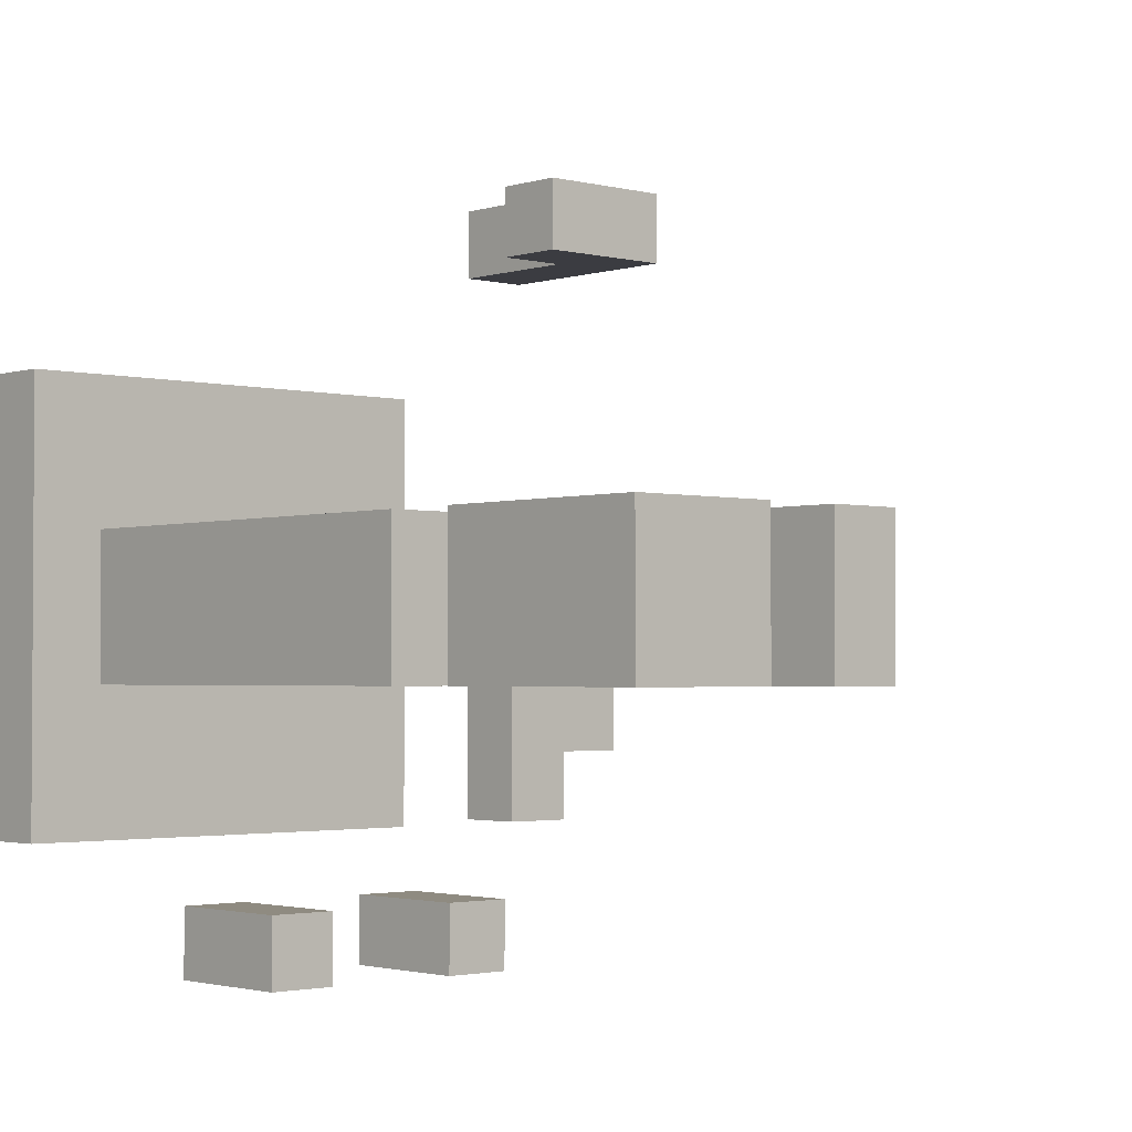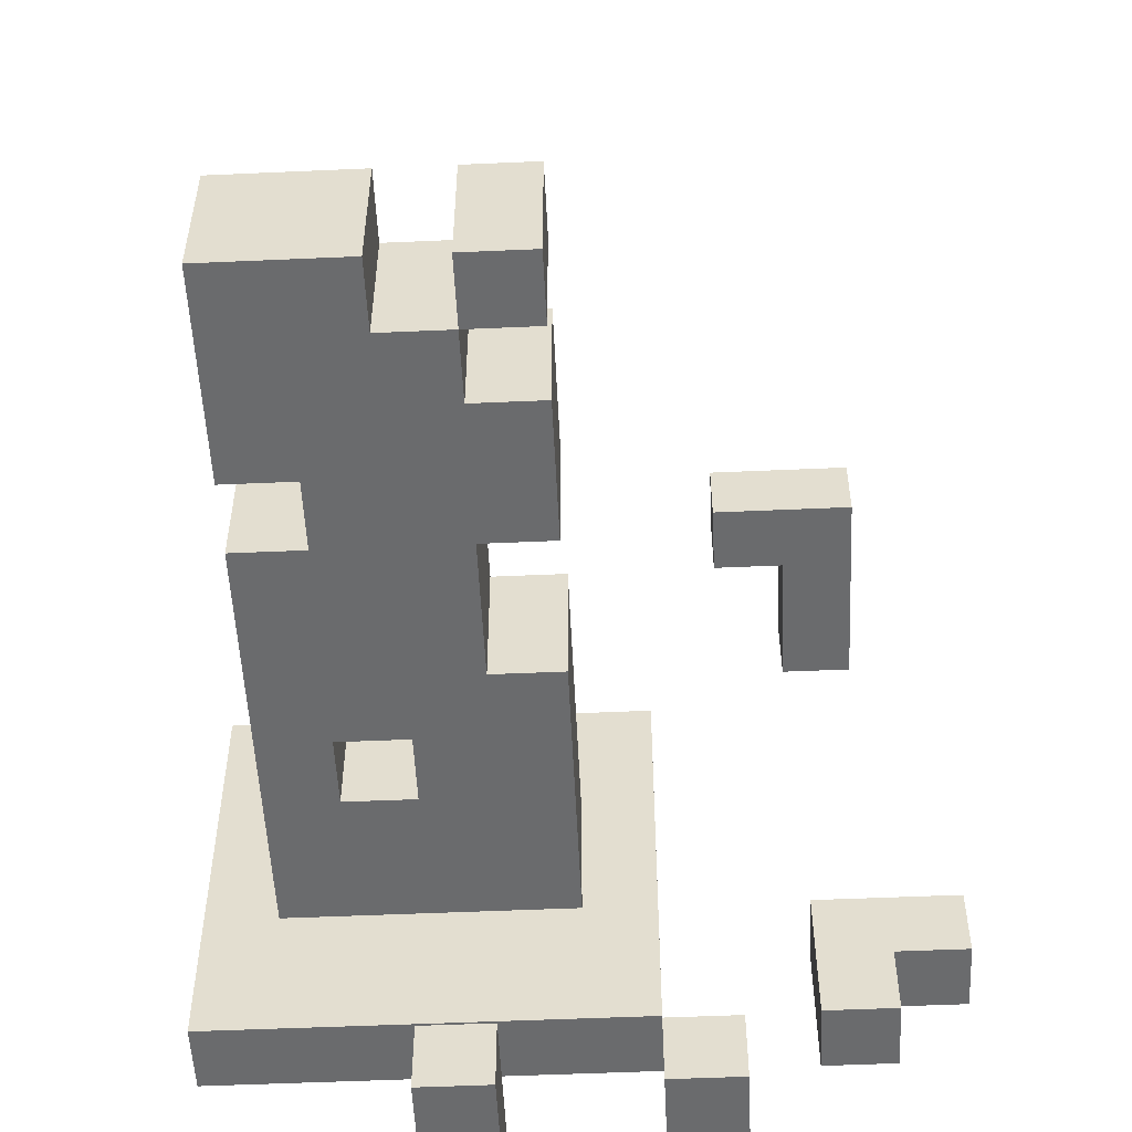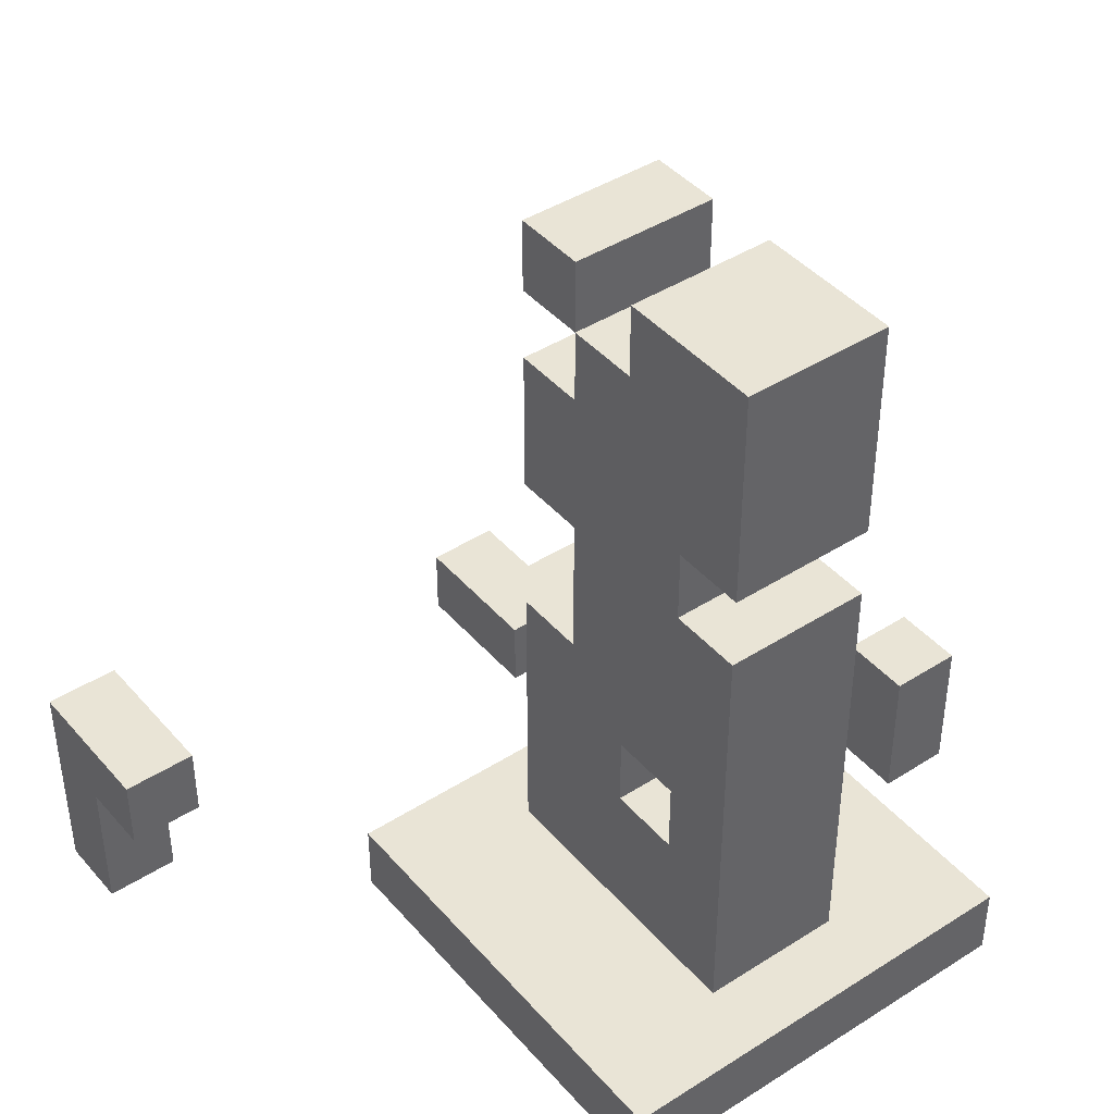
<metadata>
{"format":"obj","ext":"obj","renderer":"f3d","projection":"perspective","resolution":1024,"background":"white","views":[{"elev":-2.2,"azim":138.0,"up":"+Z"},{"elev":-53.2,"azim":-177.3,"up":"+Z"},{"elev":42.6,"azim":52.7,"up":"+Y"}]}
</metadata>
<code>
o
v -0.4 0 -0.6
v -0.4 0 -0.7
v -0.4 0.1 -0.6
v -0.4 0.1 -0.7
v -0.3 0 0.1
v -0.3 0 -7.451e-08
v -0.3 0 -0.7
v -0.3 0 -0.8
v -0.3 0.1 -0.7
v -0.3 0.1 -0.8
v -0.3 0.2 0.1
v -0.3 0.2 -7.451e-08
v -0.3 0.3 0.1
v -0.3 0.3 -7.451e-08
v -0.1 0 -0.9
v -0.1 0 -1
v -0.1 0.1 -0.9
v -0.1 0.1 -1
v -0.1 0.2 -0.9
v -0.1 0.2 -1
v 0 0 -0.2
v 0 0 -0.3
v 0 0 -0.5
v 0 0 -0.6
v 0 0 -0.8
v 0 0.1 -0.2
v 0 0.1 -0.3
v 0 0.1 -0.5
v 0 0.1 -0.6
v 0 0.1 -0.8
v 0.1 0.1 -0.4
v 0.1 0.1 -0.5
v 0.1 0.1 -0.6
v 0.1 0.2 -0.4
v 0.1 0.2 -0.5
v 0.1 0.3 -0.4
v 0.1 0.3 -0.5
v 0.1 0.4 -0.4
v 0.1 0.4 -0.6
v 0.1 0.5 -0.4
v 0.1 0.5 -0.6
v 0.1 0.7 -0.4
v 0.1 0.7 -0.6
v 0.1 0.8 -0.5
v 0.1 0.8 -0.6
v 0.1 0.9 -0.4
v 0.1 0.9 -0.5
v 0.1 0.9 -0.6
v 0.1 1 -0.4
v 0.1 1 -0.6
v 0.1 1.1 -0.4
v 0.1 1.1 -0.6
v 0.2 0 -0.9
v 0.2 0 -1
v 0.2 0.1 -0.9
v 0.2 0.1 -1
v 0.2 0.2 -0.9
v 0.2 0.2 -1
v 0.2 0.5 -0.4
v 0.2 0.5 -0.6
v 0.2 0.6 -0.5
v 0.2 0.6 -0.6
v 0.2 0.7 -0.4
v 0.2 0.7 -0.5
v 0.2 0.7 -0.6
v 0.2 0.9 -0.4
v 0.2 0.9 -0.5
v 0.2 0.9 -0.6
v 0.2 1 -0.4
v 0.2 1 -0.6
v 0.3 1 -0.4
v 0.3 1 -0.5
v 0.3 1 -0.6
v 0.3 1.1 -0.4
v 0.3 1.1 -0.5
v 0.3 1.1 -0.6
v 0.4 0.3 -0.4
v 0.4 0.3 -0.5
v 0.4 0.3 -0.6
v 0.4 0.4 -0.4
v 0.4 0.4 -0.6
v -0.2 0 0.1
v -0.2 0 -7.451e-08
v -0.2 0 -0.6
v -0.2 0 -0.8
v -0.2 0.1 -0.6
v -0.2 0.1 -0.8
v -0.2 0.2 0.1
v -0.2 0.2 -7.451e-08
v -0.1 0.2 0.1
v -0.1 0.2 -7.451e-08
v -0.1 0.3 0.1
v -0.1 0.3 -7.451e-08
v 0 0 -0.9
v 0 0 -1
v 0 0.1 -0.9
v 0 0.1 -1
v 0 0.2 -0.9
v 0 0.2 -1
v 0.2 1 -0.4
v 0.2 1 -0.6
v 0.2 1.1 -0.4
v 0.2 1.1 -0.6
v 0.3 0 -0.9
v 0.3 0 -1
v 0.3 0.1 -0.9
v 0.3 0.1 -1
v 0.3 0.2 -0.9
v 0.3 0.2 -1
v 0.3 0.3 -0.4
v 0.3 0.3 -0.5
v 0.3 0.3 -0.6
v 0.3 0.4 -0.4
v 0.3 0.4 -0.6
v 0.4 0.7 -0.4
v 0.4 0.7 -0.6
v 0.4 0.8 -0.4
v 0.4 0.8 -0.6
v 0.5 0.1 -0.4
v 0.5 0.1 -0.6
v 0.5 0.5 -0.5
v 0.5 0.5 -0.6
v 0.5 0.6 -0.5
v 0.5 0.6 -0.6
v 0.5 0.7 -0.4
v 0.5 0.7 -0.6
v 0.5 0.8 -0.4
v 0.5 0.8 -0.6
v 0.5 0.9 -0.5
v 0.5 0.9 -0.6
v 0.5 1 -0.5
v 0.5 1 -0.6
v 0.5 1.1 -0.4
v 0.5 1.1 -0.6
v 0.6 0 -0.2
v 0.6 0 -0.3
v 0.6 0 -0.4
v 0.6 0 -0.6
v 0.6 0 -0.7
v 0.6 0 -0.8
v 0.6 0.1 -0.2
v 0.6 0.1 -0.3
v 0.6 0.1 -0.4
v 0.6 0.1 -0.6
v 0.6 0.1 -0.7
v 0.6 0.1 -0.8
v -0.3 0 0.1
v -0.3 0.2 0.1
v -0.3 0.3 0.1
v -0.2 0 0.1
v -0.2 0.2 0.1
v -0.2 0.3 0.1
v -0.1 0.2 0.1
v -0.1 0.3 0.1
v 0 0 -0.2
v 0 0.1 -0.2
v 0.1 0 -0.2
v 0.1 0.1 -0.2
v 0.3 0 -0.2
v 0.3 0.1 -0.2
v 0.4 0 -0.2
v 0.4 0.1 -0.2
v 0.6 0 -0.2
v 0.6 0.1 -0.2
v 0.1 0.1 -0.4
v 0.1 0.2 -0.4
v 0.1 0.3 -0.4
v 0.1 0.4 -0.4
v 0.1 0.5 -0.4
v 0.1 0.7 -0.4
v 0.1 0.9 -0.4
v 0.1 1 -0.4
v 0.1 1.1 -0.4
v 0.2 0.2 -0.4
v 0.2 0.3 -0.4
v 0.2 0.5 -0.4
v 0.2 0.7 -0.4
v 0.2 0.8 -0.4
v 0.2 0.9 -0.4
v 0.2 1 -0.4
v 0.2 1.1 -0.4
v 0.3 0.3 -0.4
v 0.3 0.4 -0.4
v 0.3 0.5 -0.4
v 0.3 0.6 -0.4
v 0.3 0.7 -0.4
v 0.3 0.8 -0.4
v 0.3 0.9 -0.4
v 0.3 1 -0.4
v 0.3 1.1 -0.4
v 0.4 0.3 -0.4
v 0.4 0.4 -0.4
v 0.4 0.6 -0.4
v 0.4 0.7 -0.4
v 0.4 0.8 -0.4
v 0.4 1 -0.4
v 0.4 1.1 -0.4
v 0.5 0.1 -0.4
v 0.5 0.7 -0.4
v 0.5 0.8 -0.4
v 0.5 1.1 -0.4
v -0.4 0 -0.6
v -0.4 0.1 -0.6
v -0.3 0 -0.6
v -0.3 0.1 -0.6
v -0.2 0 -0.6
v -0.2 0.1 -0.6
v -0.1 0 -0.9
v -0.1 0.1 -0.9
v -0.1 0.2 -0.9
v 0 0 -0.9
v 0 0.1 -0.9
v 0 0.2 -0.9
v 0.2 0 -0.9
v 0.2 0.1 -0.9
v 0.2 0.2 -0.9
v 0.3 0 -0.9
v 0.3 0.1 -0.9
v 0.3 0.2 -0.9
v -0.3 0 -7.451e-08
v -0.3 0.2 -7.451e-08
v -0.3 0.3 -7.451e-08
v -0.2 0 -7.451e-08
v -0.2 0.2 -7.451e-08
v -0.2 0.3 -7.451e-08
v -0.1 0.2 -7.451e-08
v -0.1 0.3 -7.451e-08
v 0.1 0.1 -0.6
v 0.1 0.4 -0.6
v 0.1 0.5 -0.6
v 0.1 0.7 -0.6
v 0.1 0.8 -0.6
v 0.1 0.9 -0.6
v 0.1 1 -0.6
v 0.1 1.1 -0.6
v 0.2 0.1 -0.6
v 0.2 0.2 -0.6
v 0.2 0.4 -0.6
v 0.2 0.5 -0.6
v 0.2 0.6 -0.6
v 0.2 0.7 -0.6
v 0.2 0.8 -0.6
v 0.2 0.9 -0.6
v 0.2 1 -0.6
v 0.2 1.1 -0.6
v 0.3 0.1 -0.6
v 0.3 0.2 -0.6
v 0.3 0.3 -0.6
v 0.3 0.4 -0.6
v 0.3 0.6 -0.6
v 0.3 0.7 -0.6
v 0.3 1 -0.6
v 0.3 1.1 -0.6
v 0.4 0.2 -0.6
v 0.4 0.3 -0.6
v 0.4 0.4 -0.6
v 0.4 0.5 -0.6
v 0.4 0.6 -0.6
v 0.4 0.7 -0.6
v 0.4 0.8 -0.6
v 0.4 0.9 -0.6
v 0.4 1 -0.6
v 0.5 0.1 -0.6
v 0.5 0.5 -0.6
v 0.5 0.6 -0.6
v 0.5 0.7 -0.6
v 0.5 0.8 -0.6
v 0.5 0.9 -0.6
v 0.5 1 -0.6
v 0.5 1.1 -0.6
v -0.4 0 -0.7
v -0.4 0.1 -0.7
v -0.3 0 -0.7
v -0.3 0.1 -0.7
v -0.3 0 -0.8
v -0.3 0.1 -0.8
v -0.2 0 -0.8
v -0.2 0.1 -0.8
v 0 0 -0.8
v 0 0.1 -0.8
v 0.1 0 -0.8
v 0.1 0.1 -0.8
v 0.3 0 -0.8
v 0.3 0.1 -0.8
v 0.4 0 -0.8
v 0.4 0.1 -0.8
v 0.5 0 -0.8
v 0.5 0.1 -0.8
v 0.6 0 -0.8
v 0.6 0.1 -0.8
v -0.1 0 -1
v -0.1 0.1 -1
v -0.1 0.2 -1
v 0 0 -1
v 0 0.1 -1
v 0 0.2 -1
v 0.2 0 -1
v 0.2 0.1 -1
v 0.2 0.2 -1
v 0.3 0 -1
v 0.3 0.1 -1
v 0.3 0.2 -1
v -0.3 0 0.1
v -0.2 0 0.1
v -0.3 0 -7.451e-08
v -0.2 0 -7.451e-08
v 0 0 -0.2
v 0.1 0 -0.2
v 0.3 0 -0.2
v 0.4 0 -0.2
v 0.6 0 -0.2
v 0 0 -0.3
v 0.1 0 -0.3
v 0.3 0 -0.3
v 0.4 0 -0.3
v 0.5 0 -0.3
v 0.6 0 -0.3
v 0.5 0 -0.4
v 0.6 0 -0.4
v 0 0 -0.5
v 0.1 0 -0.5
v -0.4 0 -0.6
v -0.3 0 -0.6
v -0.2 0 -0.6
v 0 0 -0.6
v 0.1 0 -0.6
v 0.5 0 -0.6
v 0.6 0 -0.6
v -0.4 0 -0.7
v -0.3 0 -0.7
v 0.1 0 -0.7
v 0.3 0 -0.7
v 0.4 0 -0.7
v 0.5 0 -0.7
v 0.6 0 -0.7
v -0.3 0 -0.8
v -0.2 0 -0.8
v 0 0 -0.8
v 0.1 0 -0.8
v 0.3 0 -0.8
v 0.4 0 -0.8
v 0.5 0 -0.8
v 0.6 0 -0.8
v -0.1 0 -0.9
v 0 0 -0.9
v 0.2 0 -0.9
v 0.3 0 -0.9
v -0.1 0 -1
v 0 0 -1
v 0.2 0 -1
v 0.3 0 -1
v -0.2 0.2 0.1
v -0.1 0.2 0.1
v -0.2 0.2 -7.451e-08
v -0.1 0.2 -7.451e-08
v 0.3 0.4 -0.4
v 0.4 0.4 -0.4
v 0.3 0.4 -0.6
v 0.4 0.4 -0.6
v 0.1 0.7 -0.4
v 0.2 0.7 -0.4
v 0.2 0.7 -0.5
v 0.1 0.7 -0.6
v 0.2 0.7 -0.6
v 0.4 0.8 -0.4
v 0.5 0.8 -0.4
v 0.4 0.8 -0.6
v 0.5 0.8 -0.6
v 0.1 1 -0.4
v 0.2 1 -0.4
v 0.1 1 -0.6
v 0.2 1 -0.6
v 0 0.1 -0.2
v 0.1 0.1 -0.2
v 0.3 0.1 -0.2
v 0.4 0.1 -0.2
v 0.6 0.1 -0.2
v 0 0.1 -0.3
v 0.1 0.1 -0.3
v 0.3 0.1 -0.3
v 0.4 0.1 -0.3
v 0.5 0.1 -0.3
v 0.6 0.1 -0.3
v 0.1 0.1 -0.4
v 0.5 0.1 -0.4
v 0.6 0.1 -0.4
v 0 0.1 -0.5
v 0.1 0.1 -0.5
v -0.4 0.1 -0.6
v -0.3 0.1 -0.6
v -0.2 0.1 -0.6
v 0 0.1 -0.6
v 0.1 0.1 -0.6
v 0.2 0.1 -0.6
v 0.3 0.1 -0.6
v 0.5 0.1 -0.6
v 0.6 0.1 -0.6
v -0.4 0.1 -0.7
v -0.3 0.1 -0.7
v 0.1 0.1 -0.7
v 0.3 0.1 -0.7
v 0.4 0.1 -0.7
v 0.5 0.1 -0.7
v 0.6 0.1 -0.7
v -0.3 0.1 -0.8
v -0.2 0.1 -0.8
v 0 0.1 -0.8
v 0.1 0.1 -0.8
v 0.3 0.1 -0.8
v 0.4 0.1 -0.8
v 0.5 0.1 -0.8
v 0.6 0.1 -0.8
v -0.1 0.2 -0.9
v 0 0.2 -0.9
v 0.2 0.2 -0.9
v 0.3 0.2 -0.9
v -0.1 0.2 -1
v 0 0.2 -1
v 0.2 0.2 -1
v 0.3 0.2 -1
v -0.3 0.3 0.1
v -0.2 0.3 0.1
v -0.1 0.3 0.1
v -0.3 0.3 -7.451e-08
v -0.2 0.3 -7.451e-08
v -0.1 0.3 -7.451e-08
v 0.3 0.3 -0.4
v 0.4 0.3 -0.4
v 0.3 0.3 -0.5
v 0.4 0.3 -0.5
v 0.3 0.3 -0.6
v 0.4 0.3 -0.6
v 0.1 0.5 -0.4
v 0.2 0.5 -0.4
v 0.1 0.5 -0.6
v 0.2 0.5 -0.6
v 0.4 0.7 -0.4
v 0.5 0.7 -0.4
v 0.4 0.7 -0.6
v 0.5 0.7 -0.6
v 0.1 0.9 -0.4
v 0.2 0.9 -0.4
v 0.1 0.9 -0.5
v 0.2 0.9 -0.5
v 0.1 0.9 -0.6
v 0.2 0.9 -0.6
v 0.2 1 -0.4
v 0.3 1 -0.4
v 0.3 1 -0.5
v 0.2 1 -0.6
v 0.3 1 -0.6
v 0.1 1.1 -0.4
v 0.2 1.1 -0.4
v 0.3 1.1 -0.4
v 0.4 1.1 -0.4
v 0.5 1.1 -0.4
v 0.3 1.1 -0.5
v 0.4 1.1 -0.5
v 0.1 1.1 -0.6
v 0.2 1.1 -0.6
v 0.3 1.1 -0.6
v 0.5 1.1 -0.6
f 3 2 1
f 4 2 3
f 9 8 7
f 10 8 9
f 11 6 5
f 12 6 11
f 13 12 11
f 14 12 13
f 17 16 15
f 18 16 17
f 19 18 17
f 20 18 19
f 26 22 21
f 27 23 22
f 27 22 26
f 28 24 23
f 28 23 27
f 29 25 24
f 29 24 28
f 30 25 29
f 34 32 31
f 34 33 32
f 35 33 34
f 36 35 34
f 37 33 35
f 37 35 36
f 38 37 36
f 39 33 37
f 39 37 38
f 40 39 38
f 41 39 40
f 44 43 42
f 45 43 44
f 46 44 42
f 47 45 44
f 47 44 46
f 48 45 47
f 51 50 49
f 52 50 51
f 55 54 53
f 56 54 55
f 57 56 55
f 58 56 57
f 61 60 59
f 62 60 61
f 63 61 59
f 64 62 61
f 64 61 63
f 65 62 64
f 69 67 66
f 69 68 67
f 70 68 69
f 74 72 71
f 75 73 72
f 75 72 74
f 76 73 75
f 80 78 77
f 80 79 78
f 81 79 80
f 84 85 86
f 86 85 87
f 82 83 88
f 88 83 89
f 90 91 92
f 92 91 93
f 94 95 96
f 96 95 97
f 96 97 98
f 98 97 99
f 100 101 102
f 102 101 103
f 104 105 106
f 106 105 107
f 106 107 108
f 108 107 109
f 110 111 113
f 111 112 113
f 113 112 114
f 115 116 117
f 117 116 118
f 119 120 121
f 121 120 122
f 119 121 123
f 121 122 123
f 123 122 124
f 119 123 125
f 123 124 125
f 125 124 126
f 127 128 129
f 129 128 130
f 127 129 131
f 129 130 131
f 131 130 132
f 127 131 133
f 131 132 133
f 133 132 134
f 135 136 141
f 136 137 142
f 141 136 142
f 137 138 143
f 142 137 143
f 138 139 144
f 143 138 144
f 139 140 145
f 144 139 145
f 145 140 146
f 150 148 147
f 151 149 148
f 151 148 150
f 152 149 151
f 153 152 151
f 154 152 153
f 157 156 155
f 158 156 157
f 159 158 157
f 160 158 159
f 161 160 159
f 162 160 161
f 163 162 161
f 164 162 163
f 174 166 165
f 174 167 166
f 175 168 167
f 175 167 174
f 176 169 168
f 177 171 170
f 178 171 177
f 179 171 178
f 180 173 172
f 181 173 180
f 182 168 175
f 182 175 174
f 183 176 168
f 183 168 182
f 184 177 176
f 184 176 183
f 184 178 177
f 185 178 184
f 186 178 185
f 187 179 178
f 187 178 186
f 188 180 179
f 188 179 187
f 189 180 188
f 191 182 174
f 192 184 183
f 192 185 184
f 193 186 185
f 193 185 192
f 194 187 186
f 194 186 193
f 194 189 188
f 194 188 187
f 195 189 194
f 196 190 189
f 196 189 195
f 197 190 196
f 198 192 191
f 198 174 165
f 198 193 192
f 198 194 193
f 198 191 174
f 199 194 198
f 200 197 196
f 200 196 195
f 201 197 200
f 204 203 202
f 205 203 204
f 206 205 204
f 207 205 206
f 211 209 208
f 212 210 209
f 212 209 211
f 213 210 212
f 217 215 214
f 218 216 215
f 218 215 217
f 219 216 218
f 220 221 223
f 221 222 224
f 223 221 224
f 224 222 225
f 224 225 226
f 226 225 227
f 228 229 236
f 236 229 237
f 229 230 238
f 237 229 238
f 238 230 239
f 231 232 241
f 232 233 242
f 241 232 242
f 242 233 243
f 234 235 244
f 244 235 245
f 236 237 246
f 239 240 247
f 246 237 247
f 237 238 247
f 238 239 247
f 247 240 248
f 248 240 249
f 240 241 250
f 249 240 250
f 242 243 251
f 250 241 251
f 243 244 251
f 241 242 251
f 251 244 252
f 247 248 254
f 246 247 254
f 254 248 255
f 249 250 256
f 252 253 256
f 251 252 256
f 250 251 256
f 256 253 257
f 257 253 258
f 258 253 259
f 259 253 260
f 260 253 261
f 261 253 262
f 254 255 263
f 246 254 263
f 255 256 263
f 256 257 263
f 257 258 264
f 263 257 264
f 258 259 265
f 264 258 265
f 265 259 266
f 260 261 267
f 261 262 268
f 267 261 268
f 262 253 269
f 268 262 269
f 269 253 270
f 271 272 273
f 273 272 274
f 275 276 277
f 277 276 278
f 279 280 281
f 281 280 282
f 281 282 283
f 283 282 284
f 283 284 285
f 285 284 286
f 285 286 287
f 287 286 288
f 287 288 289
f 289 288 290
f 291 292 294
f 292 293 295
f 294 292 295
f 295 293 296
f 297 298 300
f 298 299 301
f 300 298 301
f 301 299 302
f 305 304 303
f 306 304 305
f 312 308 307
f 313 309 308
f 313 308 312
f 314 310 309
f 314 309 313
f 315 311 310
f 315 310 314
f 316 311 315
f 317 311 316
f 318 314 313
f 318 313 312
f 318 317 316
f 318 316 315
f 318 315 314
f 319 317 318
f 320 318 312
f 320 319 318
f 321 319 320
f 325 321 320
f 326 319 321
f 326 321 325
f 327 319 326
f 328 319 327
f 329 323 322
f 330 324 323
f 330 323 329
f 331 326 325
f 331 327 326
f 332 327 331
f 333 327 332
f 334 328 327
f 334 327 333
f 335 328 334
f 336 324 330
f 337 324 336
f 338 331 325
f 339 332 331
f 339 331 338
f 340 333 332
f 340 332 339
f 341 334 333
f 341 333 340
f 342 335 334
f 342 334 341
f 343 335 342
f 348 345 344
f 349 345 348
f 350 347 346
f 351 347 350
f 354 353 352
f 355 353 354
f 358 357 356
f 359 357 358
f 362 361 360
f 363 362 360
f 364 362 363
f 367 366 365
f 368 366 367
f 371 370 369
f 372 370 371
f 373 374 378
f 374 375 379
f 378 374 379
f 375 376 380
f 379 375 380
f 376 377 381
f 380 376 381
f 381 377 382
f 382 377 383
f 379 380 384
f 378 379 384
f 380 381 384
f 381 382 384
f 382 383 385
f 384 382 385
f 385 383 386
f 378 384 387
f 387 384 388
f 387 388 392
f 392 388 393
f 385 386 396
f 396 386 397
f 389 390 398
f 390 391 399
f 398 390 399
f 394 395 400
f 392 393 400
f 393 394 400
f 395 396 400
f 400 396 401
f 401 396 402
f 396 397 403
f 402 396 403
f 403 397 404
f 399 391 405
f 405 391 406
f 392 400 407
f 400 401 408
f 407 400 408
f 401 402 409
f 408 401 409
f 402 403 410
f 409 402 410
f 403 404 411
f 410 403 411
f 411 404 412
f 413 414 417
f 417 414 418
f 415 416 419
f 419 416 420
f 421 422 424
f 422 423 425
f 424 422 425
f 425 423 426
f 427 428 429
f 429 428 430
f 429 430 431
f 431 430 432
f 433 434 435
f 435 434 436
f 437 438 439
f 439 438 440
f 441 442 443
f 443 442 444
f 443 444 445
f 445 444 446
f 447 448 449
f 447 449 450
f 450 449 451
f 454 455 457
f 455 456 458
f 457 455 458
f 452 453 459
f 459 453 460
f 457 458 461
f 458 456 462
f 461 458 462

</code>
